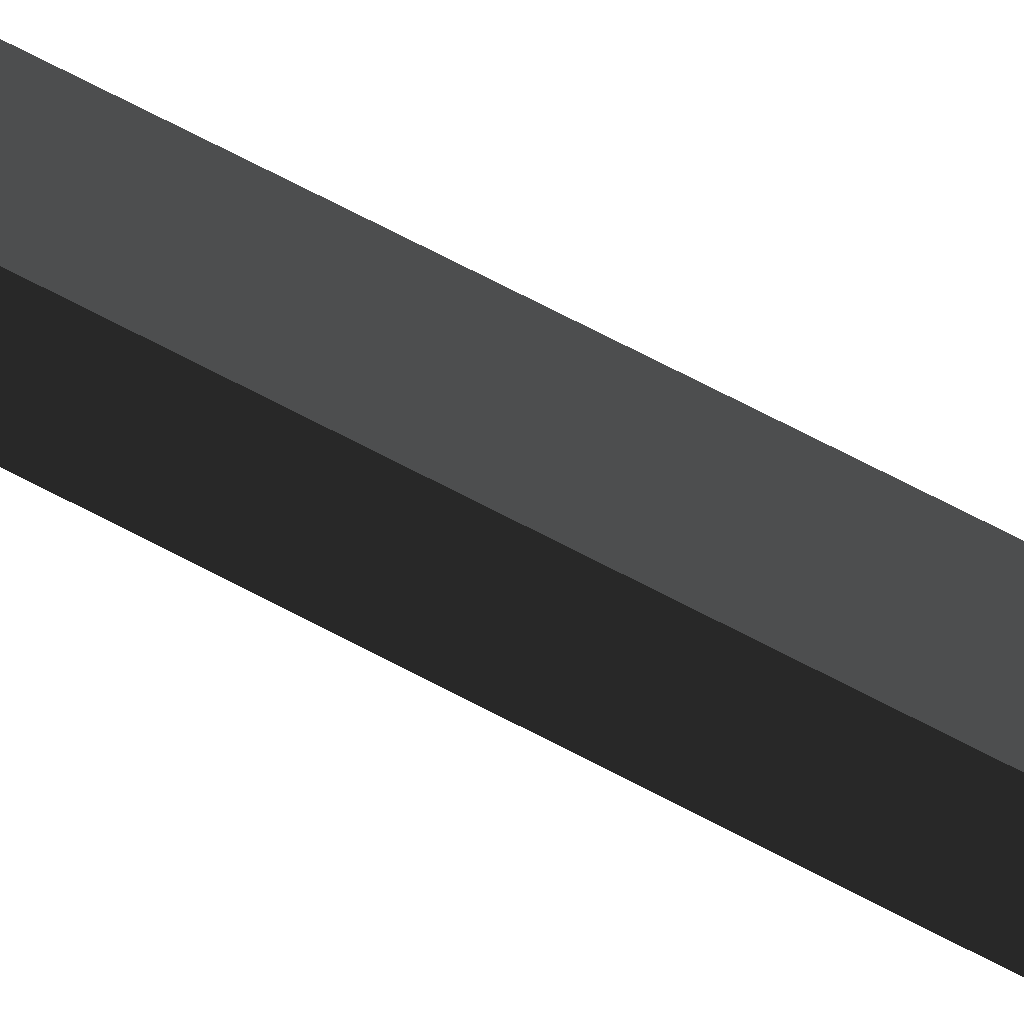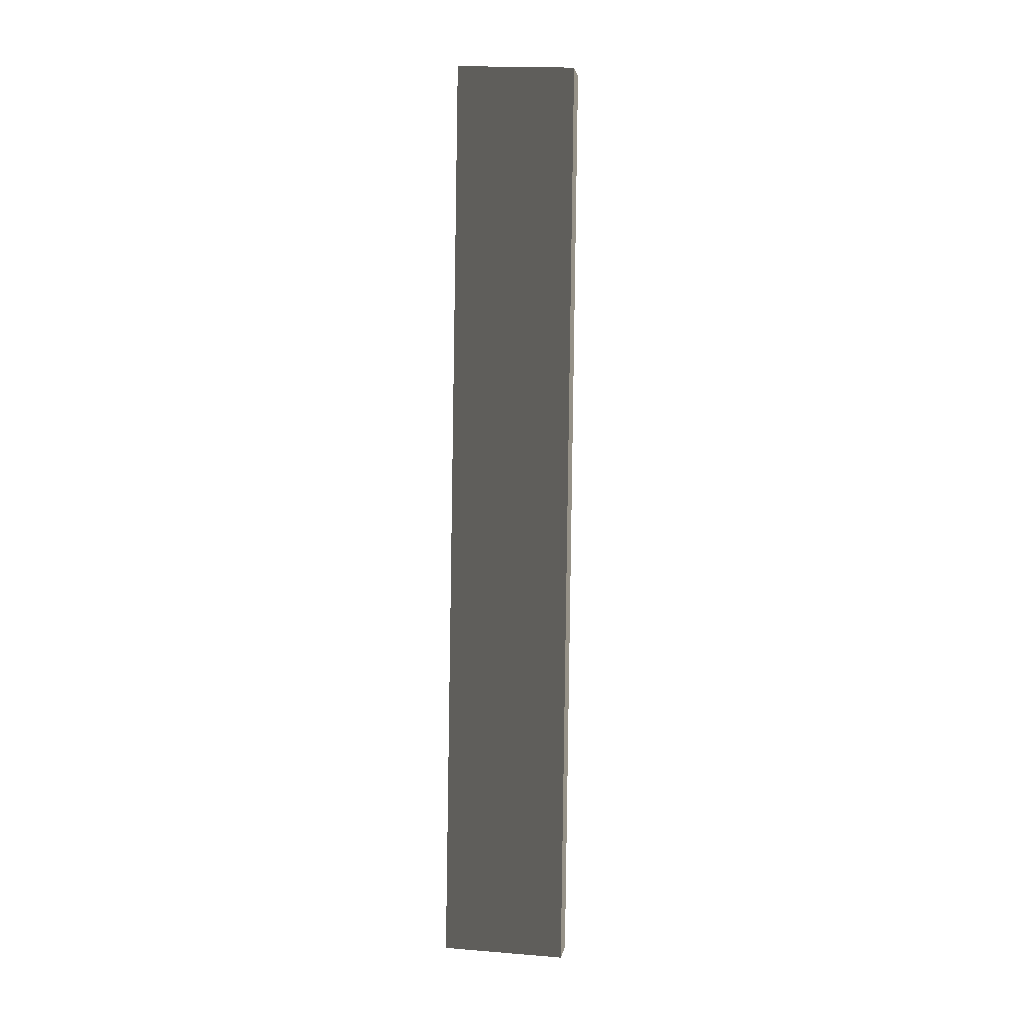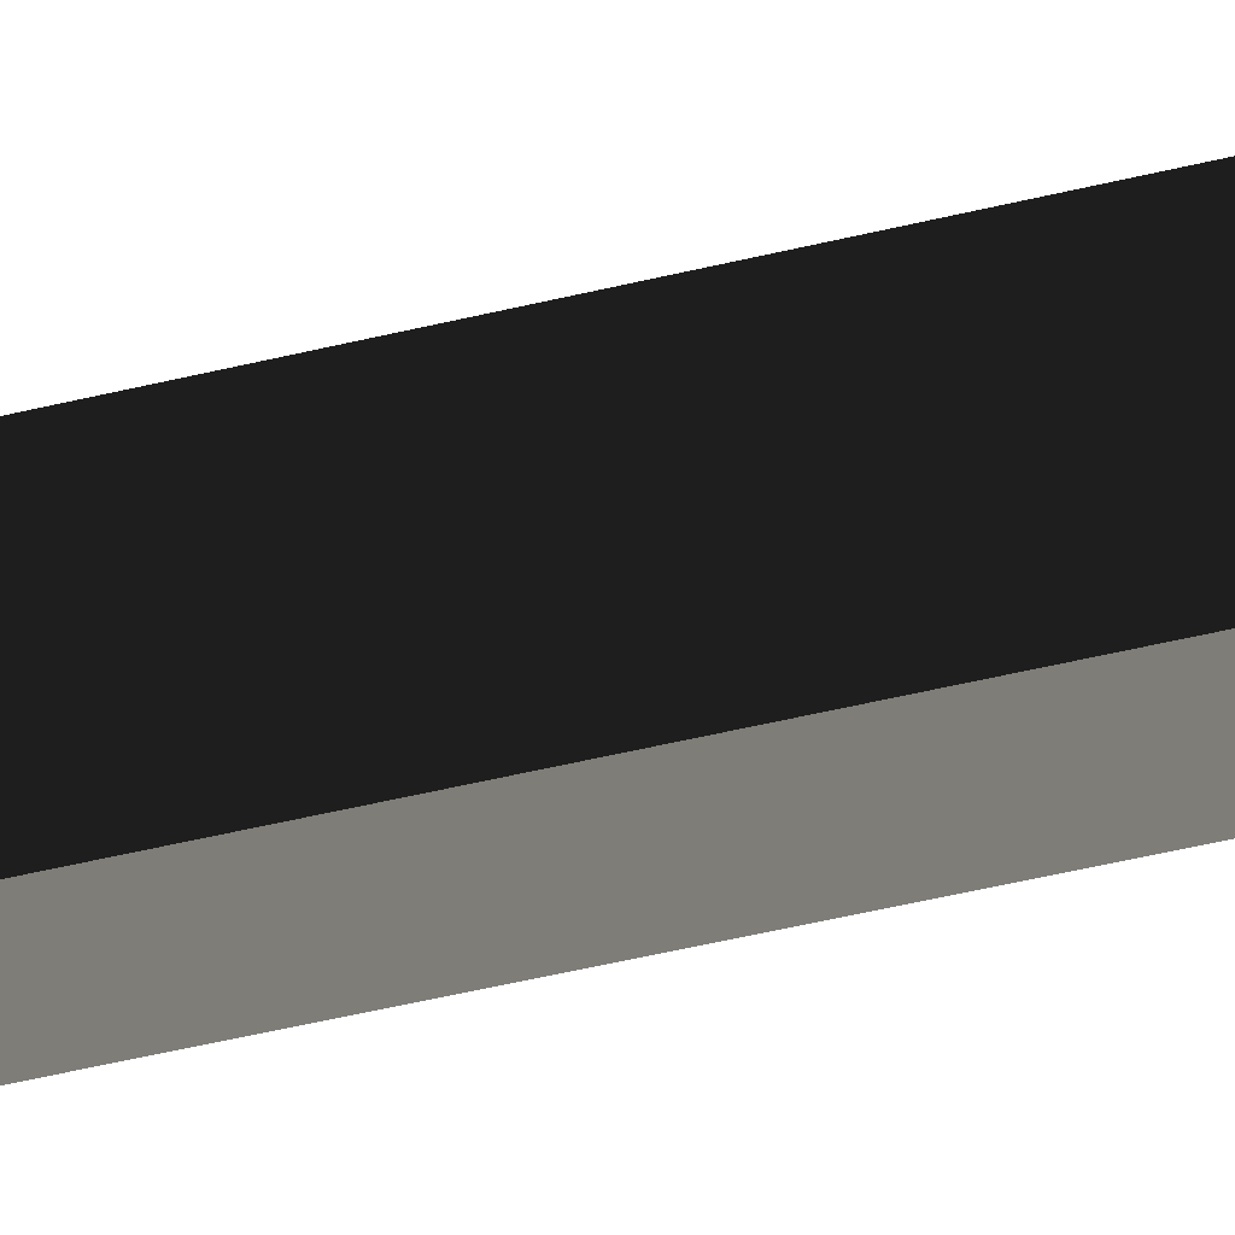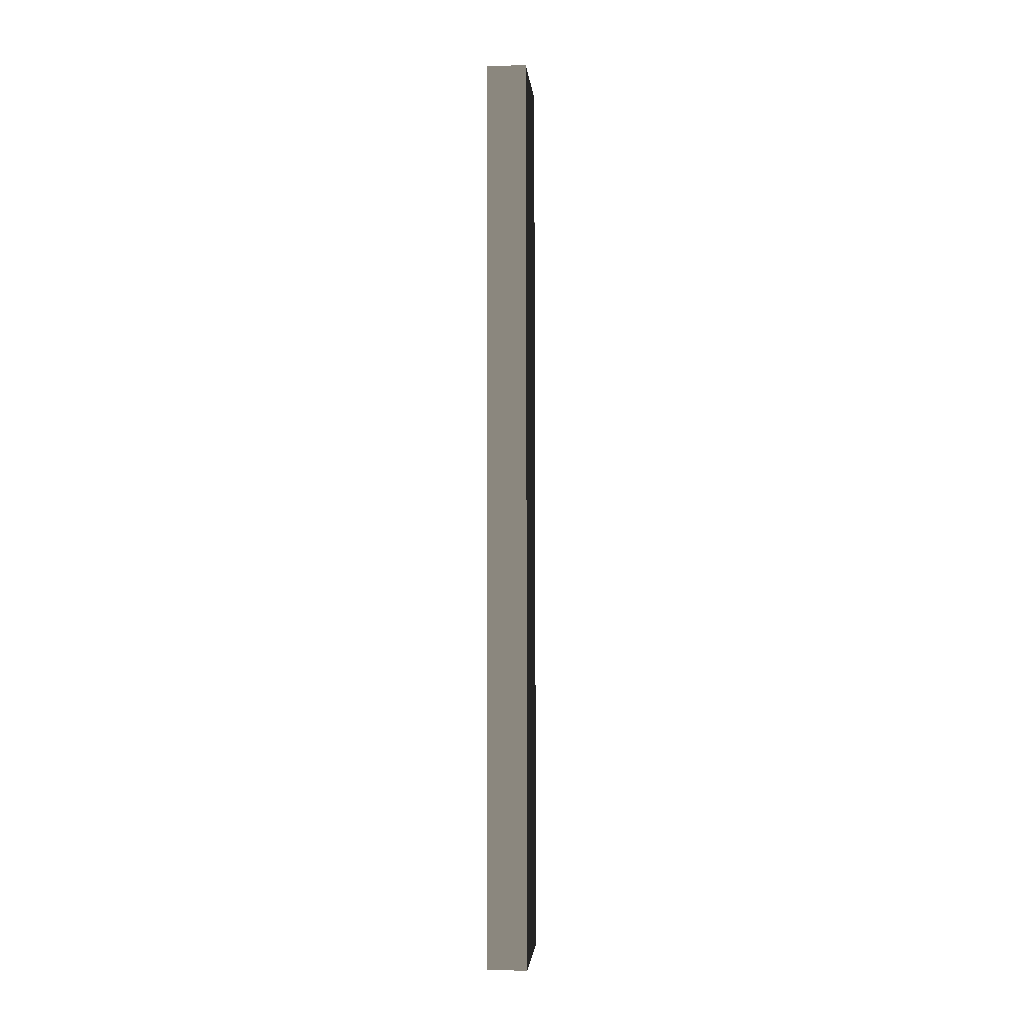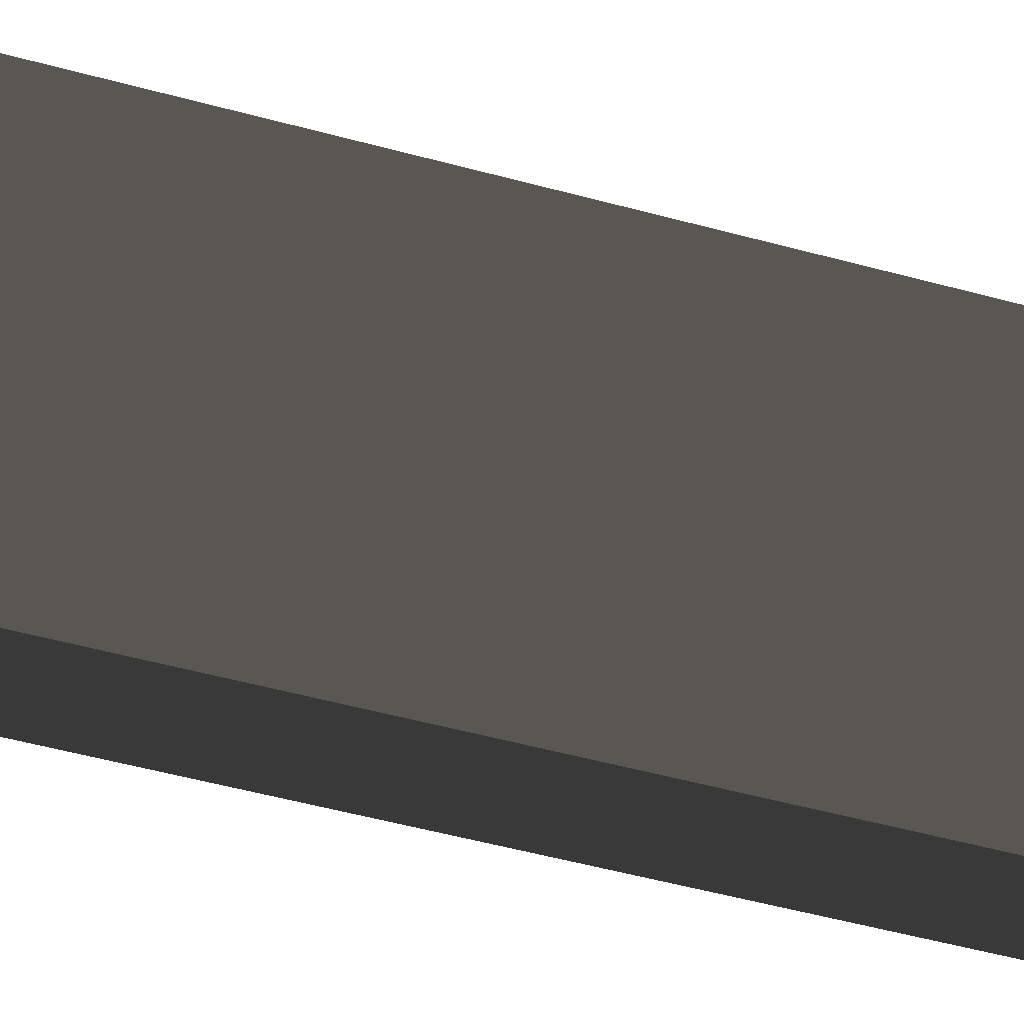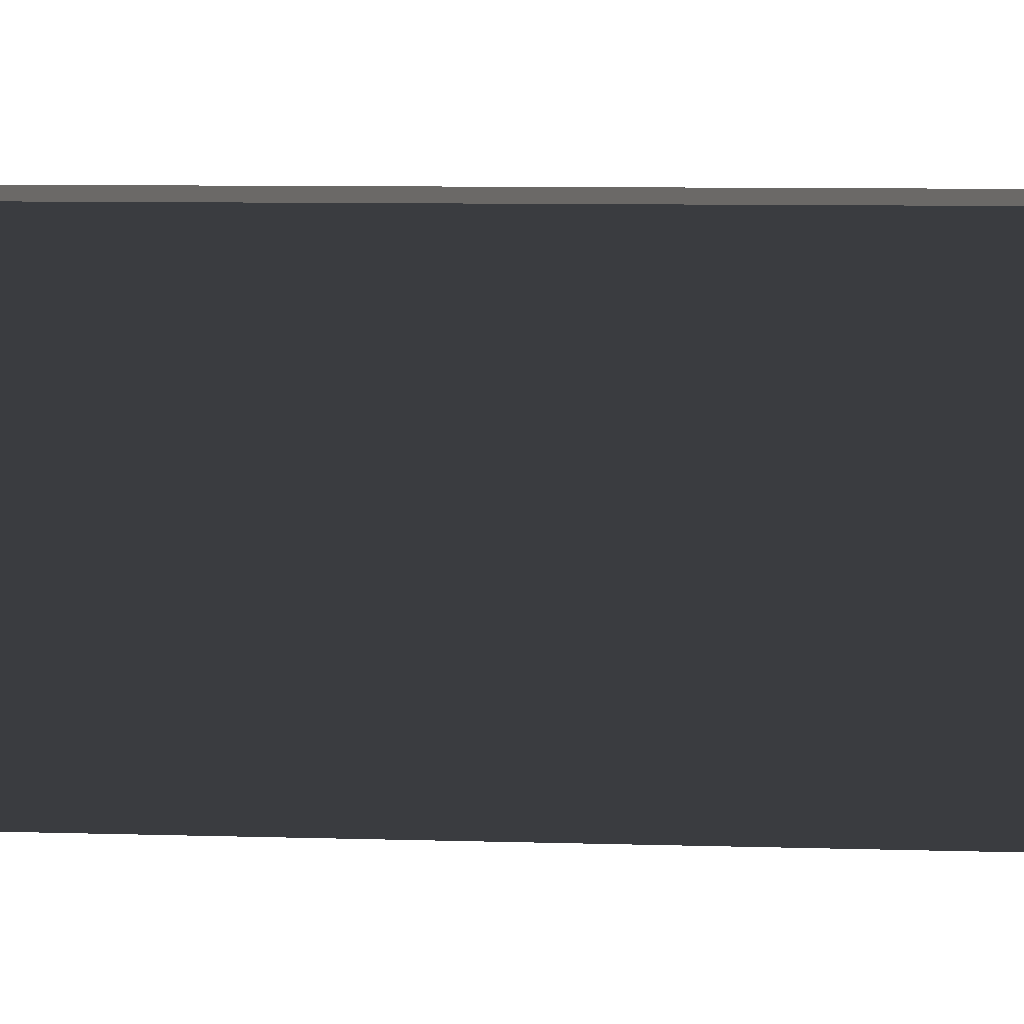
<metadata>
{"format":"obj","ext":"obj","renderer":"f3d","projection":"perspective","resolution":1024,"background":"white","views":[{"elev":70.8,"azim":117.9,"up":"+Z"},{"elev":1.2,"azim":-82.0,"up":"+Y"},{"elev":-52.2,"azim":-74.8,"up":"+Z"},{"elev":-4.8,"azim":4.9,"up":"+Y"},{"elev":-28.5,"azim":-114.6,"up":"+Z"},{"elev":6.6,"azim":103.1,"up":"+Z"}]}
</metadata>
<code>
v 0.4114 9.432 1.144
v -0.4114 9.432 1.144
v -0.4114 9.546 -1.352
v 0.4114 9.546 -1.352
v 0.4114 -9.524 0.8724
v 0.4114 -9.41 -1.624
v -0.4114 -9.41 -1.624
v -0.4114 -9.524 0.8724
v 0.4114 9.432 1.144
v 0.4114 -9.524 0.8724
v -0.4114 -9.524 0.8724
v -0.4114 9.432 1.144
v -0.4114 9.432 1.144
v -0.4114 -9.524 0.8724
v -0.4114 -9.41 -1.624
v -0.4114 9.546 -1.352
v -0.4114 9.546 -1.352
v -0.4114 -9.41 -1.624
v 0.4114 -9.41 -1.624
v 0.4114 9.546 -1.352
v 0.4114 9.546 -1.352
v 0.4114 -9.41 -1.624
v 0.4114 -9.524 0.8724
v 0.4114 9.432 1.144
g Wall_t2_(10)_37882_540
f 1 3 2
f 1 4 3
f 5 7 6
f 5 8 7
f 9 11 10
f 9 12 11
f 13 15 14
f 13 16 15
f 17 19 18
f 17 20 19
f 21 23 22
f 21 24 23

</code>
